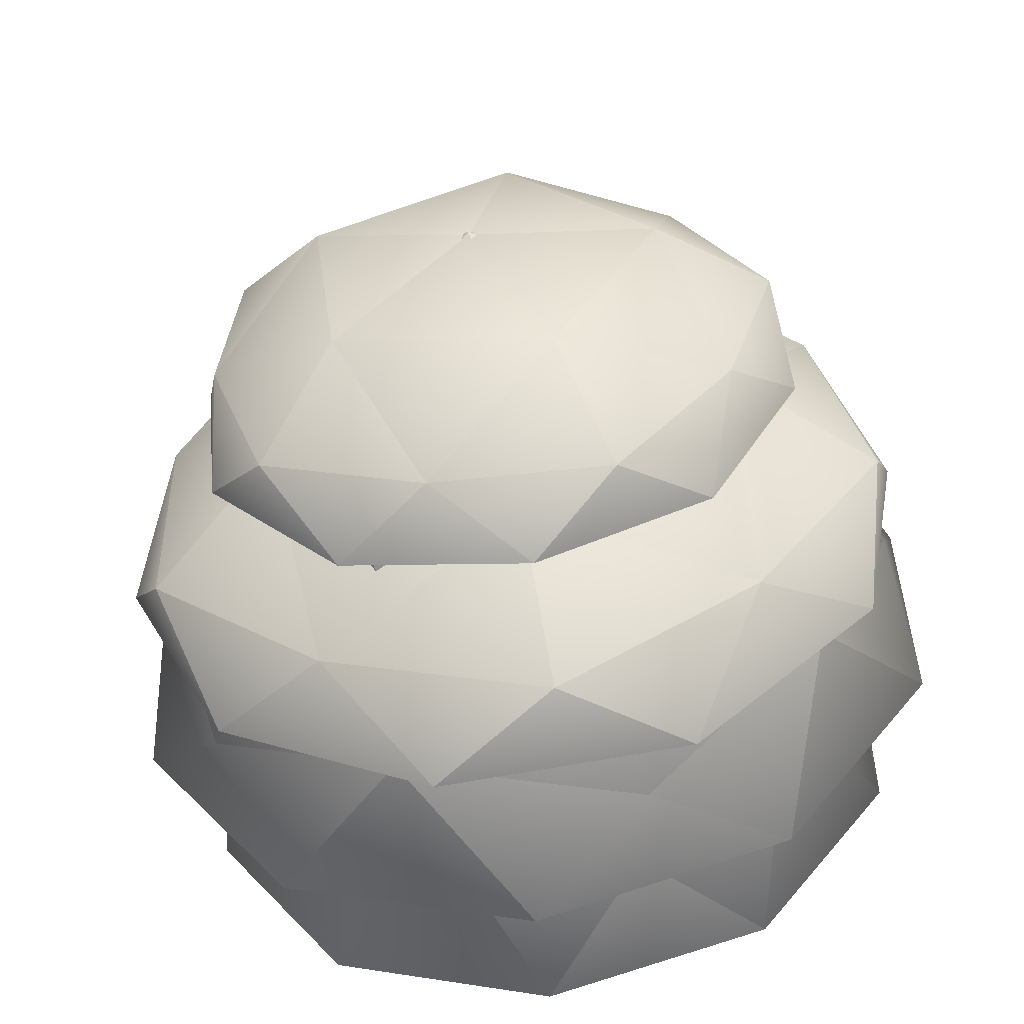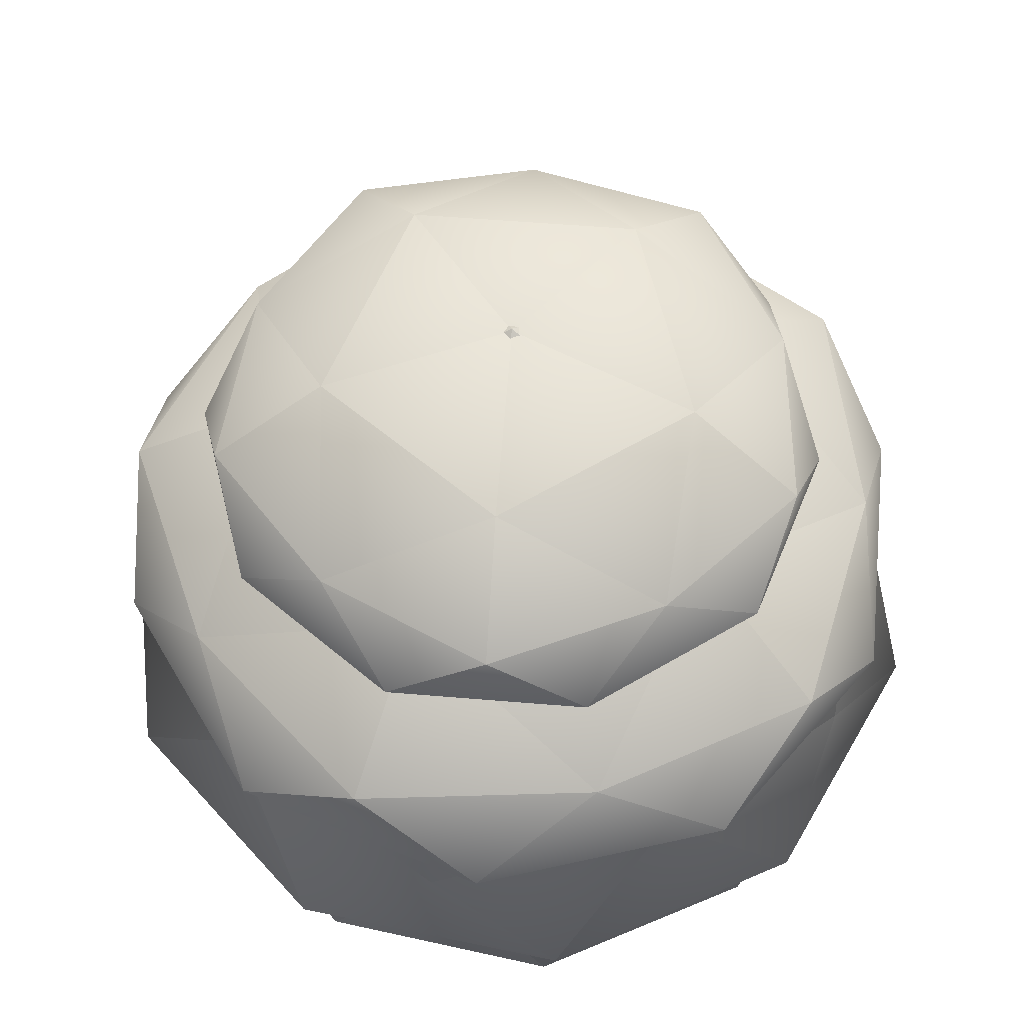
<metadata>
{"format":"obj","ext":"obj","renderer":"f3d","projection":"perspective","resolution":1024,"background":"white","views":[{"elev":-55.1,"azim":7.3,"up":"+Y"},{"elev":59.7,"azim":30.1,"up":"+Z"}]}
</metadata>
<code>
g LimeShrubLeaves
v 0.9979 0.9349 0.6153
v 0.6264 1.137 0.9198
v 0.2554 1.332 0.5874
v 1.197 -0.6613 0.6153
v 1.274 -0.2456 0.9198
v 1.344 0.1676 0.5874
v -0.2601 -1.343 0.6153
v 0.1591 -1.288 0.9198
v 0.5738 -1.228 0.5874
v -1.359 -0.1688 0.6153
v -1.177 -0.5505 0.9198
v -0.9914 -0.9262 0.5874
v -0.5815 1.239 0.6153
v -0.8883 0.9483 0.9198
v -1.188 0.6556 0.5874
v 0.9979 0.9349 0.6153
v 1.097 0.5143 0.9407
v 0.6264 1.137 0.9198
v 1.344 0.1676 0.5874
v 1.097 0.5143 0.9407
v 0.9979 0.9349 0.6153
v 1.274 -0.2456 0.9198
v 1.097 0.5143 0.9407
v 1.197 -0.6613 0.6153
v 0.8271 -0.8853 0.9407
v 1.274 -0.2456 0.9198
v 0.5738 -1.228 0.5874
v 0.8271 -0.8853 0.9407
v 1.197 -0.6613 0.6153
v 0.5738 -1.228 0.5874
v 0.1591 -1.288 0.9198
v 0.8271 -0.8853 0.9407
v -0.2601 -1.343 0.6153
v -0.5873 -1.061 0.9407
v 0.1591 -1.288 0.9198
v -0.9914 -0.9262 0.5874
v -0.5873 -1.061 0.9407
v -0.2601 -1.343 0.6153
v -0.9914 -0.9262 0.5874
v -1.177 -0.5505 0.9198
v -0.5873 -1.061 0.9407
v -1.359 -0.1688 0.6153
v -1.192 0.2295 0.9407
v -1.177 -0.5505 0.9198
v -1.055 -0.7653 0.4051
v -0.6592 -0.4779 0.8952
v -0.3913 -1.2 0.5982
v -1.055 0.7656 0.4051
v -0.6592 0.4782 0.8952
v -1.263 0.000129 0.5982
v -1.371 0.4451 0.0877
v -1.055 0.7656 0.4051
v 1.301 0.000129 0.4051
v 0.8121 0.000129 0.8952
v 1.02 0.742 0.5982
v 0.8121 0.000129 0.8952
v -0.001224 0.000129 1.238
v 0.2501 0.7737 0.8952
v 0.8121 0.000129 0.8952
v 0.2501 0.7737 0.8952
v 1.02 0.742 0.5982
v 0.2501 0.7737 0.8952
v -0.001224 0.000129 1.238
v -0.6592 0.4782 0.8952
v 0.2501 0.7737 0.8952
v -0.6592 0.4782 0.8952
v -0.3913 1.2 0.5982
v -0.3913 1.2 0.5982
v -0.6592 0.4782 0.8952
v -1.055 0.7656 0.4051
v -0.6592 0.4782 0.8952
v -0.001224 0.000129 1.238
v -0.6592 -0.4779 0.8952
v -0.6592 0.4782 0.8952
v -0.6592 -0.4779 0.8952
v -1.263 0.000129 0.5982
v -1.263 0.000129 0.5982
v -0.6592 -0.4779 0.8952
v -1.055 -0.7653 0.4051
v -0.6592 -0.4779 0.8952
v -0.001224 0.000129 1.238
v 0.2501 -0.7734 0.8952
v -0.6592 -0.4779 0.8952
v 0.2501 -0.7734 0.8952
v -0.3913 -1.2 0.5982
v 0.2501 -0.7734 0.8952
v -0.001224 0.000129 1.238
v 0.8121 0.000129 0.8952
v 0.2501 -0.7734 0.8952
v 0.8121 0.000129 0.8952
v 1.02 -0.7417 0.5982
v 1.02 -0.7417 0.5982
v 0.8121 0.000129 0.8952
v 1.301 0.000129 0.4051
v 1.368 0.4451 0.0877
v 1.301 0.000129 0.4051
v 1.02 0.742 0.5982
v 1.368 0.4451 0.0877
v 1.02 0.742 0.5982
v 0.8468 1.167 0.09604
v 0.8468 1.167 0.09604
v 1.02 0.742 0.5982
v 0.4012 1.239 0.4051
v -0.001224 1.44 0.0877
v 0.4012 1.239 0.4051
v -0.3913 1.2 0.5982
v 0.8468 1.167 0.09604
v -0.001224 1.44 0.0877
v -0.001224 1.44 0.0877
v -0.3913 1.2 0.5982
v -0.8492 1.167 0.09604
v -1.371 0.4451 0.0877
v -1.263 0.000129 0.5982
v -1.373 -0.4457 0.09604
v -1.373 -0.4457 0.09604
v -1.263 0.000129 0.5982
v -1.055 -0.7653 0.4051
v -0.8476 -1.165 0.0877
v -0.3913 -1.2 0.5982
v -0.001224 -1.443 0.09604
v -0.001224 -1.443 0.09604
v -0.3913 -1.2 0.5982
v 0.4012 -1.238 0.4051
v -0.001224 -1.443 0.09604
v 0.8451 -1.165 0.0877
v 0.8451 -1.165 0.0877
v 0.4012 -1.238 0.4051
v 1.02 -0.7417 0.5982
v 0.8451 -1.165 0.0877
v 1.02 -0.7417 0.5982
v 1.371 -0.4457 0.09604
v 1.371 -0.4457 0.09604
v 1.02 -0.7417 0.5982
v 1.301 0.000129 0.4051
v -1.188 0.6556 0.5874
v -1.192 0.2295 0.9407
v -1.359 -0.1688 0.6153
v -1.188 0.6556 0.5874
v -0.8883 0.9483 0.9198
v -1.192 0.2295 0.9407
v -0.5815 1.239 0.6153
v -0.1509 1.203 0.9407
v -0.8883 0.9483 0.9198
v 0.2554 1.332 0.5874
v -0.1509 1.203 0.9407
v -0.5815 1.239 0.6153
v 0.2554 1.332 0.5874
v 0.6264 1.137 0.9198
v -0.1509 1.203 0.9407
v 1.097 0.5143 0.9407
v 0.3927 0.7135 1.271
v 0.6264 1.137 0.9198
v 0.799 -0.1541 1.271
v 0.3927 0.7135 1.271
v 1.097 0.5143 0.9407
v -0.5579 0.5952 1.271
v -0.1509 1.203 0.9407
v 0.799 -0.1541 1.271
v -0.001225 0.00013 1.396
v 0.3927 0.7135 1.271
v 1.371 -0.4457 0.09604
v 1.301 0.000129 0.4051
v 1.368 0.4451 0.0877
v 0.8271 -0.8853 0.9407
v 0.799 -0.1541 1.271
v 1.274 -0.2456 0.9198
v 0.09939 -0.8085 1.271
v 0.799 -0.1541 1.271
v 0.8271 -0.8853 0.9407
v 0.09939 -0.8085 1.271
v -0.001225 0.00013 1.396
v 0.799 -0.1541 1.271
v -0.5873 -1.061 0.9407
v 0.09939 -0.8085 1.271
v 0.1591 -1.288 0.9198
v -0.7392 -0.3455 1.271
v 0.09939 -0.8085 1.271
v -0.5873 -1.061 0.9407
v -0.7392 -0.3455 1.271
v -0.001225 0.00013 1.396
v 0.09939 -0.8085 1.271
v -1.192 0.2295 0.9407
v -0.7392 -0.3455 1.271
v -1.177 -0.5505 0.9198
v -0.5579 0.5952 1.271
v -0.7392 -0.3455 1.271
v -1.192 0.2295 0.9407
v -0.5579 0.5952 1.271
v -0.001225 0.00013 1.396
v -0.7392 -0.3455 1.271
v -0.1509 1.203 0.9407
v -0.5579 0.5952 1.271
v -0.8883 0.9483 0.9198
v 0.3927 0.7135 1.271
v -0.001225 0.00013 1.396
v -0.5579 0.5952 1.271
v 0.6264 1.137 0.9198
v 0.3927 0.7135 1.271
v -0.1509 1.203 0.9407
v -0.8883 0.9483 0.9198
v -0.5579 0.5952 1.271
v -1.192 0.2295 0.9407
v -1.177 -0.5505 0.9198
v -0.7392 -0.3455 1.271
v -0.5873 -1.061 0.9407
v 0.1591 -1.288 0.9198
v 0.09939 -0.8085 1.271
v 0.8271 -0.8853 0.9407
v 1.274 -0.2456 0.9198
v 0.799 -0.1541 1.271
v 1.097 0.5143 0.9407
v 0.9749 0.1269 1.448
v 0.6114 0.0797 1.724
v 0.6666 0.6317 1.464
v 0.421 -0.8891 1.448
v 0.2638 -0.5579 1.724
v 0.8058 -0.4399 1.464
v -0.7164 -0.6762 1.448
v -0.4501 -0.4243 1.724
v -0.1703 -0.9033 1.464
v -0.8655 0.4713 1.448
v -0.5436 0.2958 1.724
v -0.9127 -0.1183 1.464
v 0.1798 0.9677 1.448
v 0.1124 0.6074 1.724
v -0.3955 0.8304 1.464
v 0.1124 0.6074 1.724
v -0.001226 0.00013 1.821
v -0.5436 0.2958 1.724
v 0.1124 0.6074 1.724
v -0.5436 0.2958 1.724
v -0.3955 0.8304 1.464
v -0.3955 0.8304 1.464
v -0.5436 0.2958 1.724
v -0.8655 0.4713 1.448
v -0.5436 0.2958 1.724
v -0.001226 0.00013 1.821
v -0.4501 -0.4243 1.724
v -0.5436 0.2958 1.724
v -0.4501 -0.4243 1.724
v -0.9127 -0.1183 1.464
v -0.9127 -0.1183 1.464
v -0.4501 -0.4243 1.724
v -0.7164 -0.6762 1.448
v -0.4501 -0.4243 1.724
v -0.001226 0.00013 1.821
v 0.2638 -0.5579 1.724
v -0.4501 -0.4243 1.724
v 0.2638 -0.5579 1.724
v -0.1703 -0.9033 1.464
v -0.1703 -0.9033 1.464
v 0.2638 -0.5579 1.724
v 0.421 -0.8891 1.448
v 0.2638 -0.5579 1.724
v -0.001226 0.00013 1.821
v 0.6114 0.0797 1.724
v 0.2638 -0.5579 1.724
v 0.6114 0.0797 1.724
v 0.8058 -0.4399 1.464
v 0.8058 -0.4399 1.464
v 0.6114 0.0797 1.724
v 0.9749 0.1269 1.448
v 0.6114 0.0797 1.724
v -0.001226 0.00013 1.821
v 0.1124 0.6074 1.724
v 0.6114 0.0797 1.724
v 0.1124 0.6074 1.724
v 0.6666 0.6317 1.464
v 0.6666 0.6317 1.464
v 0.1124 0.6074 1.724
v 0.1798 0.9677 1.448
v -0.1336 1.02 1.188
v 0.1798 0.9677 1.448
v -0.3955 0.8304 1.464
v -0.1336 1.02 1.188
v -0.3955 0.8304 1.464
v -0.7139 0.7538 1.209
v -0.7139 0.7538 1.209
v -0.3955 0.8304 1.464
v -0.8655 0.4713 1.448
v -1.012 0.1892 1.188
v -0.8655 0.4713 1.448
v -0.9127 -0.1183 1.464
v -1.012 0.1892 1.188
v -0.9127 -0.1183 1.464
v -0.9382 -0.4448 1.209
v -0.9382 -0.4448 1.209
v -0.9127 -0.1183 1.464
v -0.7164 -0.6762 1.448
v -0.4933 -0.9024 1.188
v -0.7164 -0.6762 1.448
v -0.1703 -0.9033 1.464
v -0.4933 -0.9024 1.188
v -0.1703 -0.9033 1.464
v 0.1324 -1.029 1.209
v 0.1324 -1.029 1.209
v -0.1703 -0.9033 1.464
v 0.421 -0.8891 1.448
v 0.7051 -0.7468 1.188
v 0.421 -0.8891 1.448
v 0.8058 -0.4399 1.464
v 0.7051 -0.7468 1.188
v 0.8058 -0.4399 1.464
v 1.018 -0.1907 1.209
v 1.018 -0.1907 1.209
v 0.8058 -0.4399 1.464
v 0.9749 0.1269 1.448
v 0.9274 0.4411 1.188
v 0.9749 0.1269 1.448
v 0.6666 0.6317 1.464
v 0.6666 0.6317 1.464
v 0.4953 0.9109 1.209
v 0.4953 0.9109 1.209
v 0.6666 0.6317 1.464
v 0.1798 0.9677 1.448
v -0.7139 0.7538 1.209
v -0.8655 0.4713 1.448
v -1.012 0.1892 1.188
v -0.9382 -0.4448 1.209
v -0.7164 -0.6762 1.448
v -0.4933 -0.9024 1.188
v 0.1324 -1.029 1.209
v 0.421 -0.8891 1.448
v 0.7051 -0.7468 1.188
v 1.018 -0.1907 1.209
v 0.9749 0.1269 1.448
v 0.9274 0.4411 1.188
v 0.4953 0.9109 1.209
v 0.1798 0.9677 1.448
v -0.1336 1.02 1.188
v 0.3357 -1.037 0.7629
v 0.2092 -0.6474 1.393
v 0.8536 -0.6209 1.011
v -0.3277 -1.005 1.011
v 0.3357 -1.037 0.7629
v -0.8832 -0.6407 0.7629
v -0.5521 -0.4001 1.393
v -0.3277 -1.005 1.011
v -0.8832 0.6409 0.7629
v -0.5521 0.4003 1.393
v -1.058 0.000129 1.011
v 0.3357 1.037 0.7629
v 0.2092 0.6477 1.393
v -0.3277 1.005 1.011
v 0.8536 0.6212 1.011
v 0.3357 1.037 0.7629
v 1.089 0.000129 0.7629
v 0.6797 0.000129 1.393
v 0.8536 0.6212 1.011
v 0.6797 0.000129 1.393
v -0.001225 0.000129 1.834
v 0.2092 0.6477 1.393
v 0.6797 0.000129 1.393
v 0.2092 0.6477 1.393
v 0.8536 0.6212 1.011
v 0.2092 0.6477 1.393
v -0.001225 0.000129 1.834
v -0.5521 0.4003 1.393
v 0.2092 0.6477 1.393
v -0.5521 0.4003 1.393
v -0.3277 1.005 1.011
v -0.3277 1.005 1.011
v -0.5521 0.4003 1.393
v -0.8832 0.6409 0.7629
v -0.5521 0.4003 1.393
v -0.001225 0.000129 1.834
v -0.5521 -0.4001 1.393
v -0.5521 0.4003 1.393
v -0.5521 -0.4001 1.393
v -1.058 0.000129 1.011
v -1.058 0.000129 1.011
v -0.5521 -0.4001 1.393
v -0.8832 -0.6407 0.7629
v -0.5521 -0.4001 1.393
v -0.001225 0.000129 1.834
v 0.2092 -0.6474 1.393
v -0.5521 -0.4001 1.393
v 0.2092 -0.6474 1.393
v -0.3277 -1.005 1.011
v 0.2092 -0.6474 1.393
v -0.001225 0.000129 1.834
v 0.6797 0.000129 1.393
v 0.2092 -0.6474 1.393
v 0.6797 0.000129 1.393
v 0.8536 -0.6209 1.011
v 0.8536 -0.6209 1.011
v 0.6797 0.000129 1.393
v 1.089 0.000129 0.7629
v 1.145 0.3726 0.3545
v 1.089 0.000129 0.7629
v 0.8536 0.6212 1.011
v 1.145 0.3726 0.3545
v 0.8536 0.6212 1.011
v 0.7087 0.9772 0.3653
v 0.7087 0.9772 0.3653
v 0.8536 0.6212 1.011
v 0.3357 1.037 0.7629
v -0.001225 1.206 0.3545
v 0.3357 1.037 0.7629
v -0.3277 1.005 1.011
v -0.001225 1.206 0.3545
v -0.3277 1.005 1.011
v -0.7111 0.9772 0.3653
v -0.7111 0.9772 0.3653
v -0.3277 1.005 1.011
v -0.8832 0.6409 0.7629
v -1.148 0.3726 0.3545
v -0.8832 0.6409 0.7629
v -1.058 0.000129 1.011
v -1.148 0.3726 0.3545
v -1.058 0.000129 1.011
v -1.15 -0.3731 0.3653
v -1.15 -0.3731 0.3653
v -1.058 0.000129 1.011
v -0.8832 -0.6407 0.7629
v -0.7097 -0.9751 0.3545
v -0.8832 -0.6407 0.7629
v -0.3277 -1.005 1.011
v -0.7097 -0.9751 0.3545
v -0.3277 -1.005 1.011
v -0.001225 -1.208 0.3653
v -0.001225 -1.208 0.3653
v -0.3277 -1.005 1.011
v 0.3357 -1.037 0.7629
v 0.7073 -0.9751 0.3545
v 0.3357 -1.037 0.7629
v 0.8536 -0.6209 1.011
v 0.7073 -0.9751 0.3545
v 0.8536 -0.6209 1.011
v 1.147 -0.3731 0.3653
v 1.147 -0.3731 0.3653
v 0.8536 -0.6209 1.011
v 1.089 0.000129 0.7629
v 0.7087 0.9772 0.3653
v 0.3357 1.037 0.7629
v -0.001225 1.206 0.3545
v -0.7111 0.9772 0.3653
v -0.8832 0.6409 0.7629
v -1.148 0.3726 0.3545
v -1.15 -0.3731 0.3653
v -0.8832 -0.6407 0.7629
v -0.7097 -0.9751 0.3545
v -0.001225 -1.208 0.3653
v 0.3357 -1.037 0.7629
v 0.7073 -0.9751 0.3545
v 1.147 -0.3731 0.3653
v 1.089 0.000129 0.7629
v 1.145 0.3726 0.3545
v 0.3657 1.087 -0.006097
v 0.228 0.6791 0.6576
v -0.3328 1.062 0.2555
v 0.9058 0.6435 0.2555
v 0.3657 1.087 -0.006097
v 1.146 -0.01292 -0.006098
v 0.7154 -0.008019 0.6576
v 0.9058 0.6435 0.2555
v 0.3409 -1.095 -0.006098
v 0.2125 -0.6839 0.6576
v 0.8909 -0.6637 0.2555
v -0.9371 -0.6637 -0.006096
v -0.5857 -0.4145 0.6576
v -0.3569 -1.054 0.2555
v -1.113 0.01277 0.2555
v -0.9371 -0.6637 -0.006096
v -0.9218 0.6851 -0.006106
v -0.5762 0.4279 0.6576
v -1.113 0.01277 0.2555
v -0.5762 0.4279 0.6576
v -0.001227 0.00013 1.121
v -0.5857 -0.4145 0.6576
v -0.5762 0.4279 0.6576
v -0.5857 -0.4145 0.6576
v -1.113 0.01277 0.2555
v -0.5857 -0.4145 0.6576
v -0.001227 0.00013 1.121
v 0.2125 -0.6839 0.6576
v -0.5857 -0.4145 0.6576
v 0.2125 -0.6839 0.6576
v -0.3569 -1.054 0.2555
v -0.3569 -1.054 0.2555
v 0.2125 -0.6839 0.6576
v 0.3409 -1.095 -0.006098
v 0.2125 -0.6839 0.6576
v -0.001227 0.00013 1.121
v 0.7154 -0.008019 0.6576
v 0.2125 -0.6839 0.6576
v 0.7154 -0.008019 0.6576
v 0.8909 -0.6637 0.2555
v 0.8909 -0.6637 0.2555
v 0.7154 -0.008019 0.6576
v 1.146 -0.01292 -0.006098
v 0.7154 -0.008019 0.6576
v -0.001227 0.00013 1.121
v 0.228 0.6791 0.6576
v 0.7154 -0.008019 0.6576
v 0.228 0.6791 0.6576
v 0.9058 0.6435 0.2555
v 0.228 0.6791 0.6576
v -0.001227 0.00013 1.121
v -0.5762 0.4279 0.6576
v 0.228 0.6791 0.6576
v -0.5762 0.4279 0.6576
v -0.3328 1.062 0.2555
v -0.3328 1.062 0.2555
v -0.5762 0.4279 0.6576
v -0.9218 0.6851 -0.006106
v -1.203 0.4059 -0.4359
v -0.9218 0.6851 -0.006106
v -1.113 0.01277 0.2555
v -1.203 0.4059 -0.4359
v -1.113 0.01277 0.2555
v -1.215 -0.3789 -0.4246
v -1.215 -0.3789 -0.4246
v -1.113 0.01277 0.2555
v -0.9371 -0.6637 -0.006096
v -0.7585 -1.018 -0.4359
v -0.9371 -0.6637 -0.006096
v -0.3569 -1.054 0.2555
v -0.7585 -1.018 -0.4359
v -0.3569 -1.054 0.2555
v -0.01567 -1.271 -0.4246
v -0.01567 -1.271 -0.4246
v -0.3569 -1.054 0.2555
v 0.3409 -1.095 -0.006098
v 0.7328 -1.035 -0.4359
v 0.3409 -1.095 -0.006098
v 0.8909 -0.6637 0.2555
v 0.7328 -1.035 -0.4359
v 0.8909 -0.6637 0.2555
v 1.203 -0.4064 -0.4246
v 1.203 -0.4064 -0.4246
v 0.8909 -0.6637 0.2555
v 1.146 -0.01292 -0.006098
v 1.21 0.3784 -0.4359
v 1.146 -0.01292 -0.006098
v 0.9058 0.6435 0.2555
v 1.21 0.3784 -0.4359
v 0.9058 0.6435 0.2555
v 0.7576 1.02 -0.4246
v 0.7576 1.02 -0.4246
v 0.9058 0.6435 0.2555
v 0.3657 1.087 -0.006097
v 0.01319 1.269 -0.4359
v 0.3657 1.087 -0.006097
v -0.3328 1.062 0.2555
v 0.01319 1.269 -0.4359
v -0.3328 1.062 0.2555
v -0.7367 1.037 -0.4246
v -0.7367 1.037 -0.4246
v -0.3328 1.062 0.2555
v -0.9218 0.6851 -0.006106
v -1.215 -0.3789 -0.4246
v -0.9371 -0.6637 -0.006096
v -0.7585 -1.018 -0.4359
v -0.01567 -1.271 -0.4246
v 0.3409 -1.095 -0.006098
v 0.7328 -1.035 -0.4359
v 1.203 -0.4064 -0.4246
v 1.146 -0.01292 -0.006098
v 1.21 0.3784 -0.4359
v 0.7576 1.02 -0.4246
v 0.3657 1.087 -0.006097
v 0.01319 1.269 -0.4359
v -0.7367 1.037 -0.4246
v -0.9218 0.6851 -0.006106
v -1.203 0.4059 -0.4359
v 0.4012 -1.238 0.4051
v 0.2501 -0.7734 0.8952
v 1.02 -0.7417 0.5982
v -0.3913 -1.2 0.5982
v 0.4012 1.239 0.4051
v 0.2501 0.7737 0.8952
v -0.3913 1.2 0.5982
v 1.02 0.742 0.5982
v -0.8492 1.167 0.09604
v -0.3913 1.2 0.5982
v -1.055 0.7656 0.4051
v -1.371 0.4451 0.0877
v -0.8476 -1.165 0.0877
v -1.055 -0.7653 0.4051
v -0.3913 -1.2 0.5982
v -1.373 -0.4457 0.09604
g LimeShrubLeaves_0
f 3 2 1
f 6 5 4
f 9 8 7
f 12 11 10
f 15 14 13
f 18 17 16
f 21 20 19
f 23 22 19
f 26 25 24
f 29 28 27
f 32 31 30
f 35 34 33
f 38 37 36
f 41 40 39
f 44 43 42
f 47 46 45
f 50 49 48
f 50 52 51
f 55 54 53
f 58 57 56
f 61 60 59
f 64 63 62
f 67 66 65
f 70 69 68
f 73 72 71
f 76 75 74
f 79 78 77
f 82 81 80
f 85 84 83
f 88 87 86
f 91 90 89
f 94 93 92
f 97 96 95
f 100 99 98
f 103 102 101
f 106 105 104
f 108 105 107
f 111 110 109
f 114 113 112
f 117 116 115
f 120 119 118
f 123 122 121
f 125 123 124
f 128 127 126
f 131 130 129
f 134 133 132
f 137 136 135
f 140 139 138
f 143 142 141
f 146 145 144
f 149 148 147
f 152 151 150
f 155 154 153
f 157 156 154
f 160 159 158
f 163 162 161
f 166 165 164
f 169 168 167
f 172 171 170
f 175 174 173
f 178 177 176
f 181 180 179
f 184 183 182
f 187 186 185
f 190 189 188
f 193 192 191
f 196 195 194
f 199 198 197
f 202 201 200
f 205 204 203
f 208 207 206
f 211 210 209
f 214 213 212
f 217 216 215
f 220 219 218
f 223 222 221
f 226 225 224
f 229 228 227
f 232 231 230
f 235 234 233
f 238 237 236
f 241 240 239
f 244 243 242
f 247 246 245
f 250 249 248
f 253 252 251
f 256 255 254
f 259 258 257
f 262 261 260
f 265 264 263
f 268 267 266
f 271 270 269
f 274 273 272
f 277 276 275
f 280 279 278
f 283 282 281
f 286 285 284
f 289 288 287
f 292 291 290
f 295 294 293
f 298 297 296
f 301 300 299
f 304 303 302
f 307 306 305
f 310 309 308
f 312 311 308
f 315 314 313
f 318 317 316
f 321 320 319
f 324 323 322
f 327 326 325
f 330 329 328
f 333 332 331
f 335 332 334
f 338 337 336
f 341 340 339
f 344 343 342
f 346 343 345
f 349 348 347
f 352 351 350
f 355 354 353
f 358 357 356
f 361 360 359
f 364 363 362
f 367 366 365
f 370 369 368
f 373 372 371
f 376 375 374
f 379 378 377
f 382 381 380
f 385 384 383
f 388 387 386
f 391 390 389
f 394 393 392
f 397 396 395
f 400 399 398
f 403 402 401
f 406 405 404
f 409 408 407
f 412 411 410
f 415 414 413
f 418 417 416
f 421 420 419
f 424 423 422
f 427 426 425
f 430 429 428
f 433 432 431
f 436 435 434
f 439 438 437
f 442 441 440
f 445 444 443
f 448 447 446
f 451 450 449
f 453 450 452
f 456 455 454
f 459 458 457
f 462 461 460
f 464 461 463
f 467 466 465
f 470 469 468
f 473 472 471
f 476 475 474
f 479 478 477
f 482 481 480
f 485 484 483
f 488 487 486
f 491 490 489
f 494 493 492
f 497 496 495
f 500 499 498
f 503 502 501
f 506 505 504
f 509 508 507
f 512 511 510
f 515 514 513
f 518 517 516
f 521 520 519
f 524 523 522
f 527 526 525
f 530 529 528
f 533 532 531
f 536 535 534
f 539 538 537
f 542 541 540
f 545 544 543
f 548 547 546
f 551 550 549
f 554 553 552
f 557 556 555
f 560 559 558
f 563 562 561
f 566 565 564
f 569 568 567
f 567 568 570
f 573 572 571
f 571 572 574
f 577 576 575
f 578 577 575
f 581 580 579
f 579 580 582

</code>
